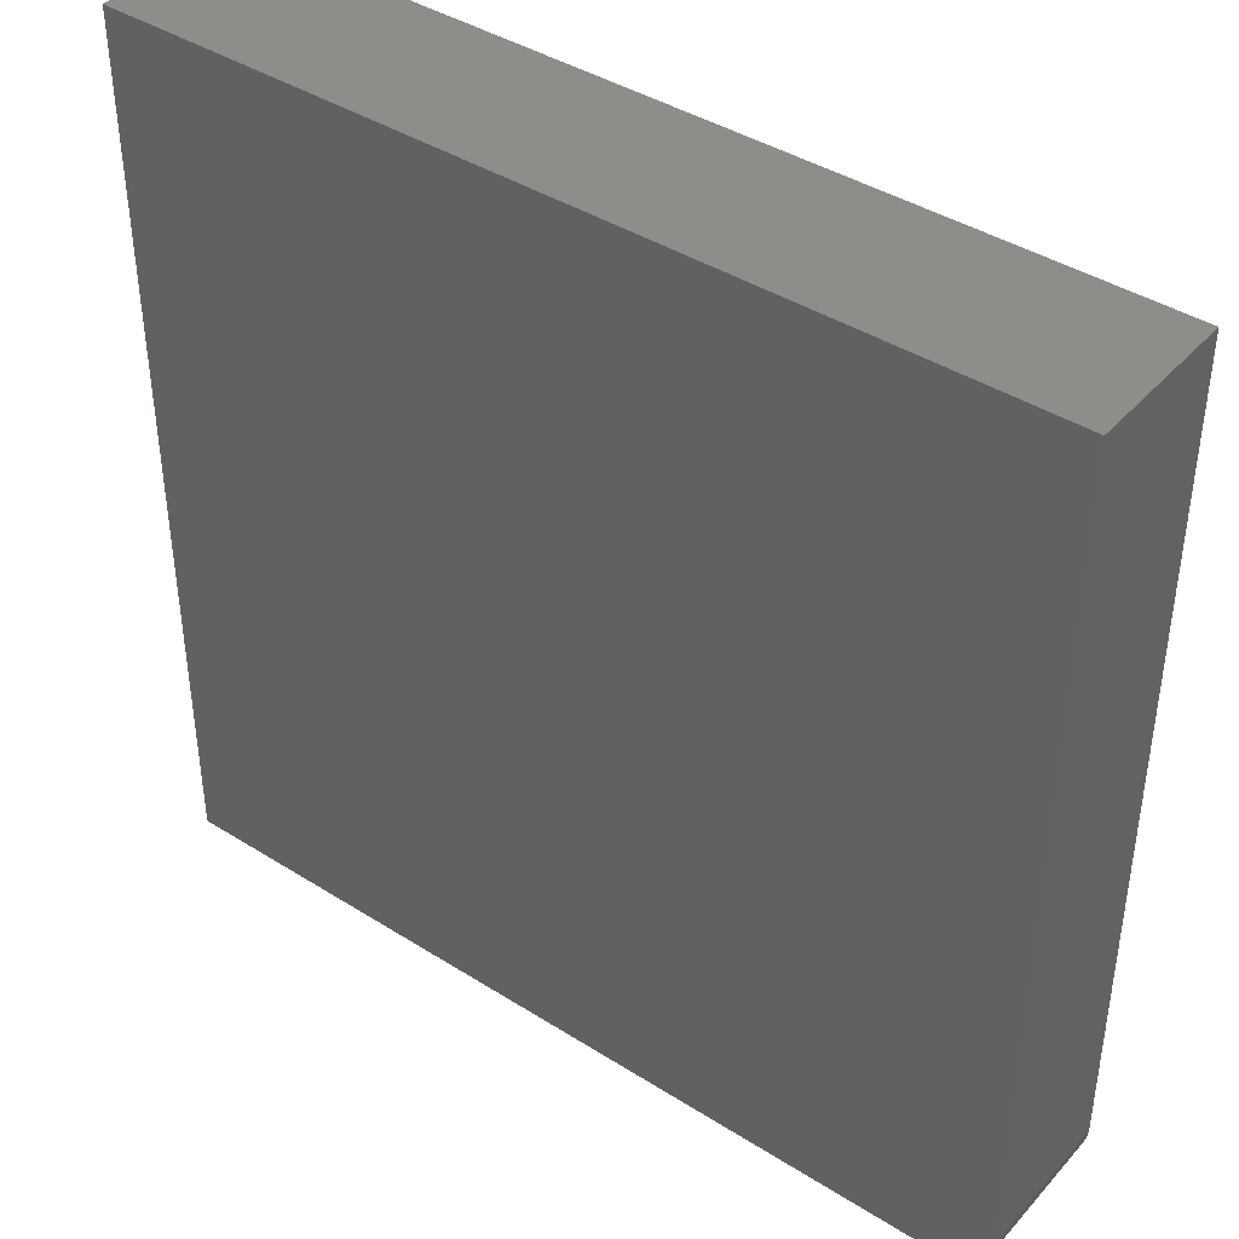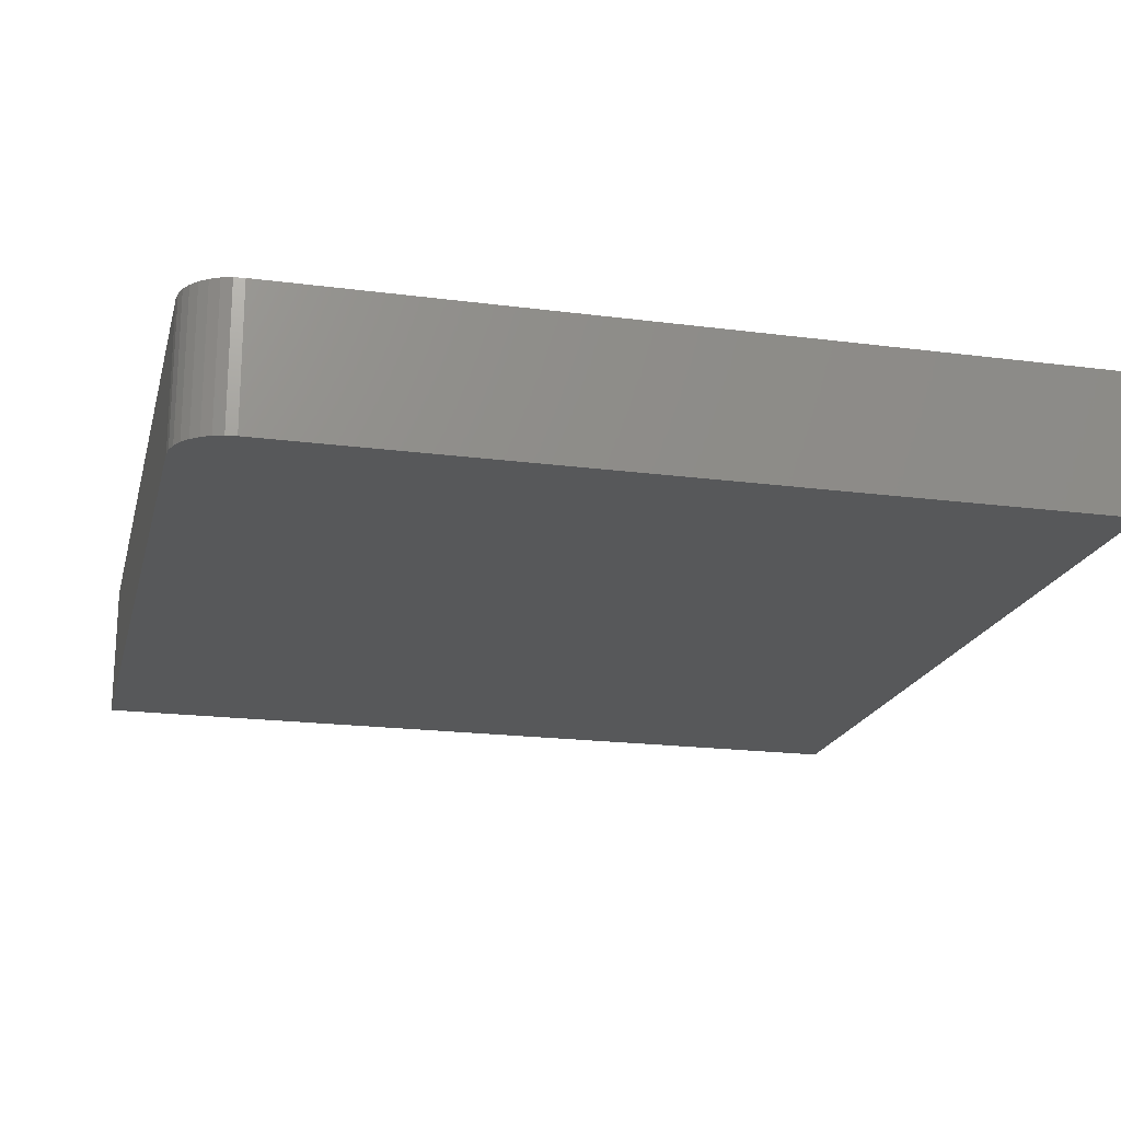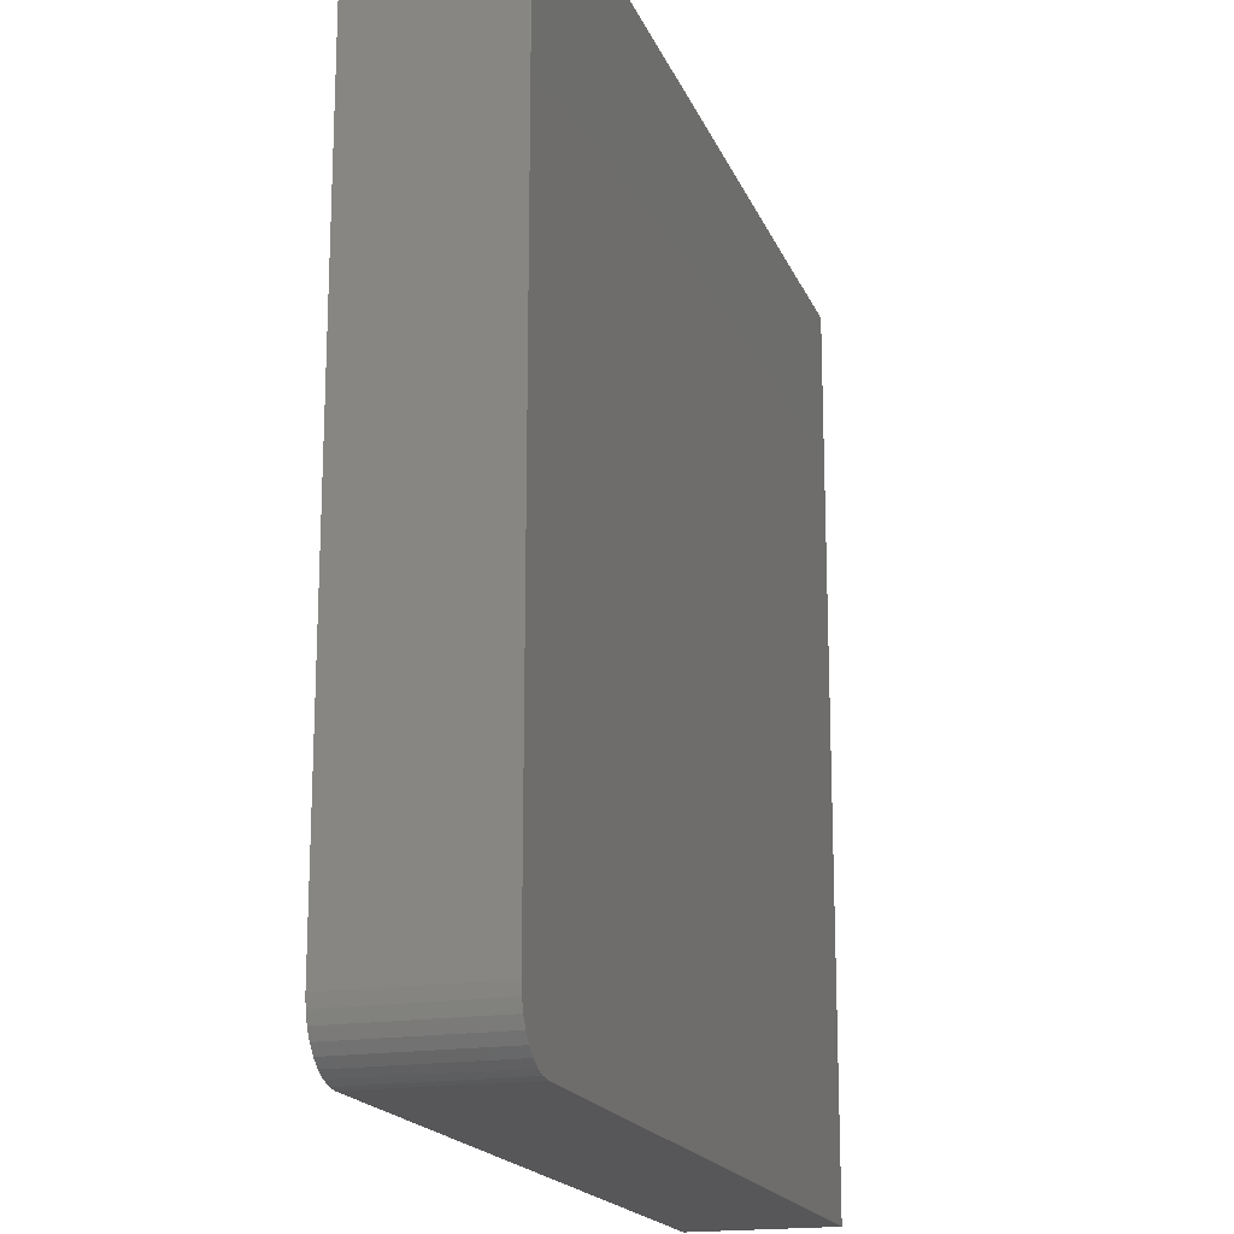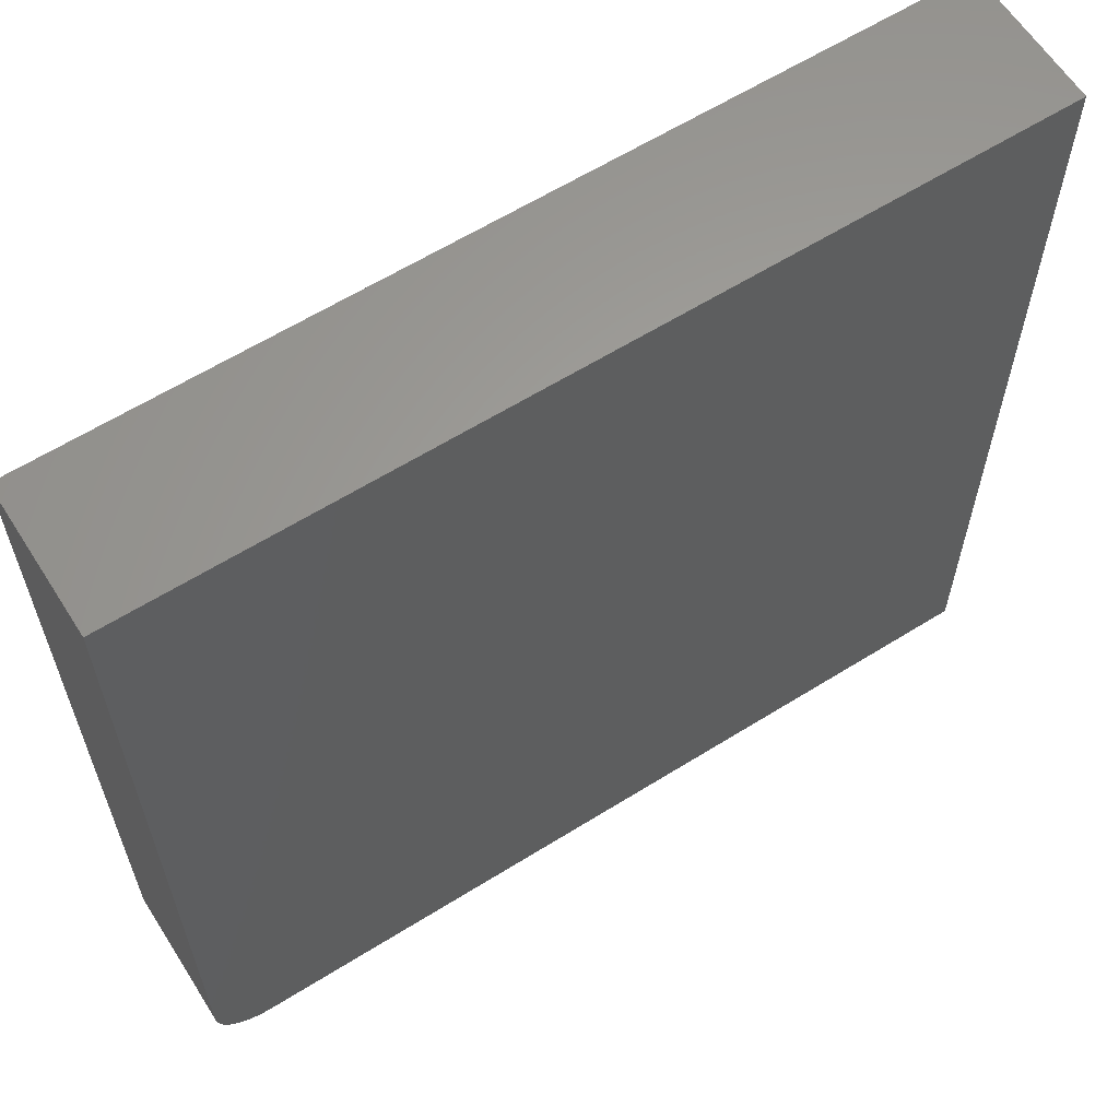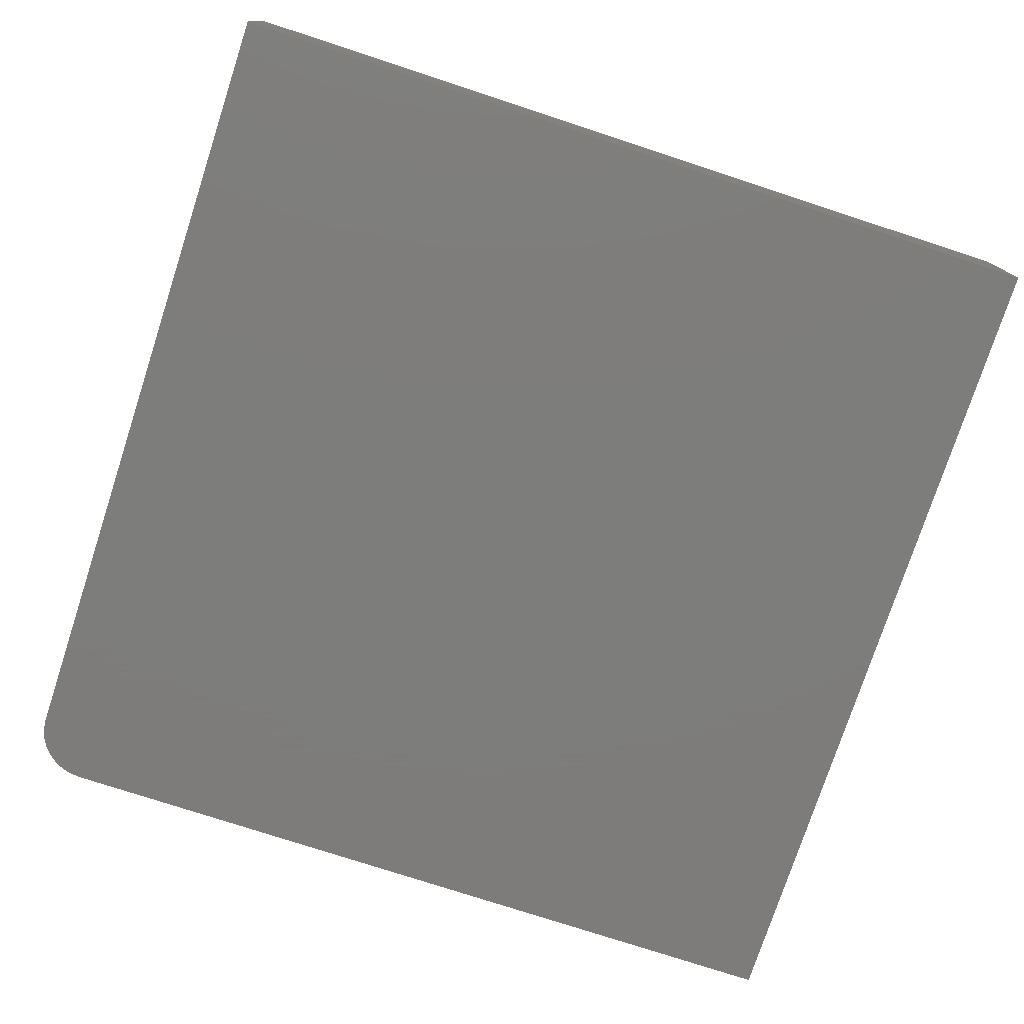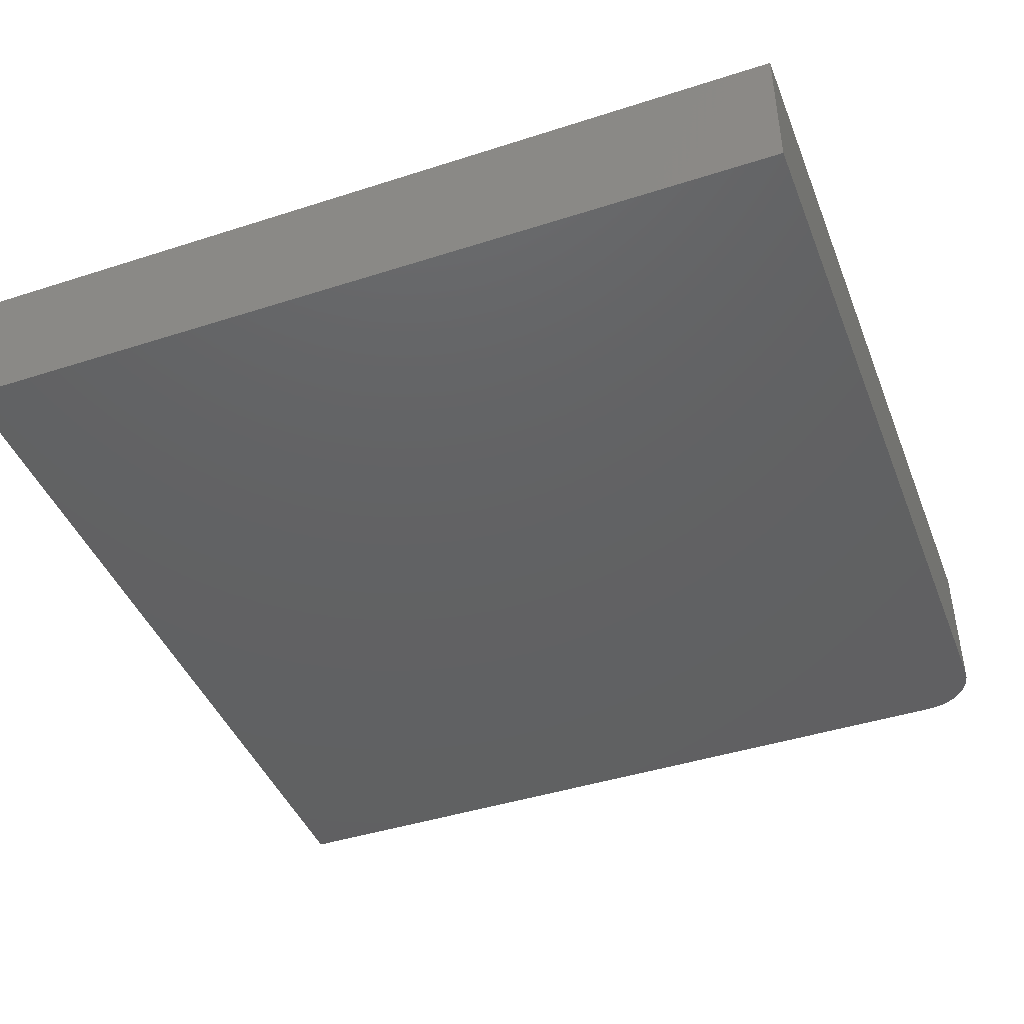
<metadata>
{"format":"stl","ext":"stl","renderer":"f3d","projection":"perspective","resolution":1024,"background":"white","views":[{"elev":41.3,"azim":37.5,"up":"+Z"},{"elev":-19.5,"azim":166.3,"up":"+Y"},{"elev":-18.2,"azim":107.2,"up":"+Z"},{"elev":61.8,"azim":147.6,"up":"+Z"},{"elev":-76.5,"azim":-108.1,"up":"+Y"},{"elev":-43.5,"azim":20.8,"up":"+Y"}]}
</metadata>
<code>
# stl→obj: 24 verts, 44 faces
v 0.7031 -0.125 -4.305e-17
v 0.7211 -0.125 0.003568
v 0 -0.125 0
v 0.7123 -0.125 0.0009007
v 0.7363 -0.125 0.01373
v 0.7421 -0.125 0.02083
v 0.7464 -0.125 0.02894
v 4.592e-17 -0.125 0.75
v 0.7491 -0.125 0.03773
v 0.75 -0.125 0.04688
v 0.75 -0.125 0.75
v 0.7292 -0.125 0.0079
v 0 0 0
v 0.7211 0 0.003568
v 0.7031 0 -4.305e-17
v 0.7123 0 0.0009007
v 0.7464 0 0.02894
v 0.7421 0 0.02083
v 0.7363 0 0.01373
v 4.592e-17 0 0.75
v 0.75 0 0.75
v 0.75 0 0.04688
v 0.7491 0 0.03773
v 0.7292 0 0.0079
f 1 2 3
f 1 4 2
f 5 6 7
f 8 3 9
f 8 9 10
f 8 10 11
f 9 3 2
f 9 2 12
f 9 12 5
f 9 5 7
f 13 14 15
f 14 16 15
f 17 18 19
f 20 21 22
f 20 22 23
f 20 23 13
f 23 17 19
f 23 19 24
f 23 24 14
f 23 14 13
f 10 22 11
f 11 22 21
f 3 13 1
f 1 13 15
f 22 10 23
f 23 10 9
f 23 9 17
f 17 9 7
f 17 7 18
f 18 7 6
f 18 6 19
f 19 6 5
f 19 5 24
f 24 5 12
f 24 12 14
f 14 12 2
f 14 2 16
f 16 2 4
f 16 4 15
f 15 4 1
f 8 20 3
f 3 20 13
f 11 21 8
f 8 21 20

</code>
